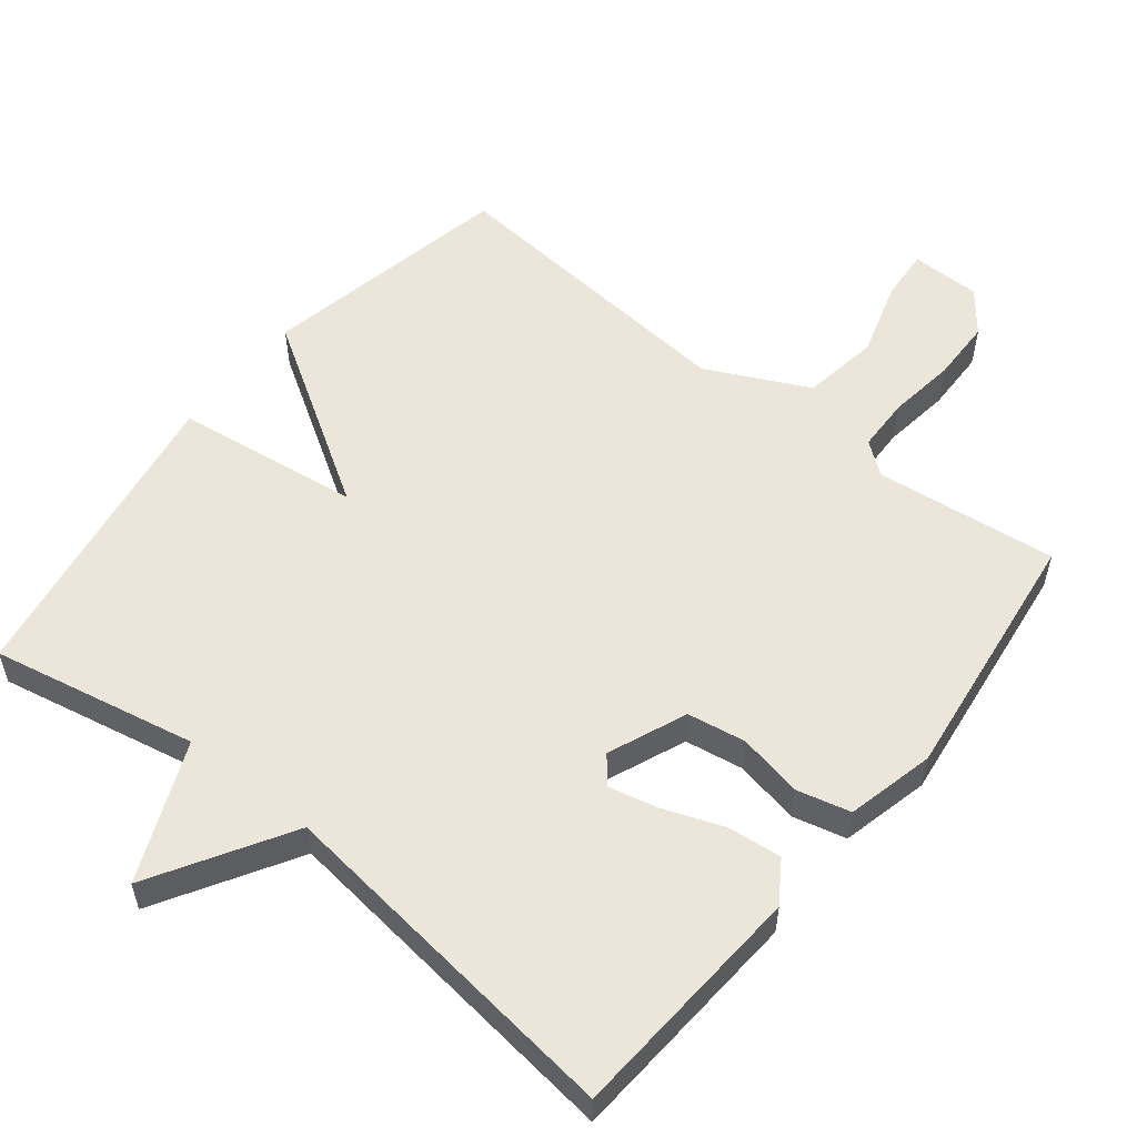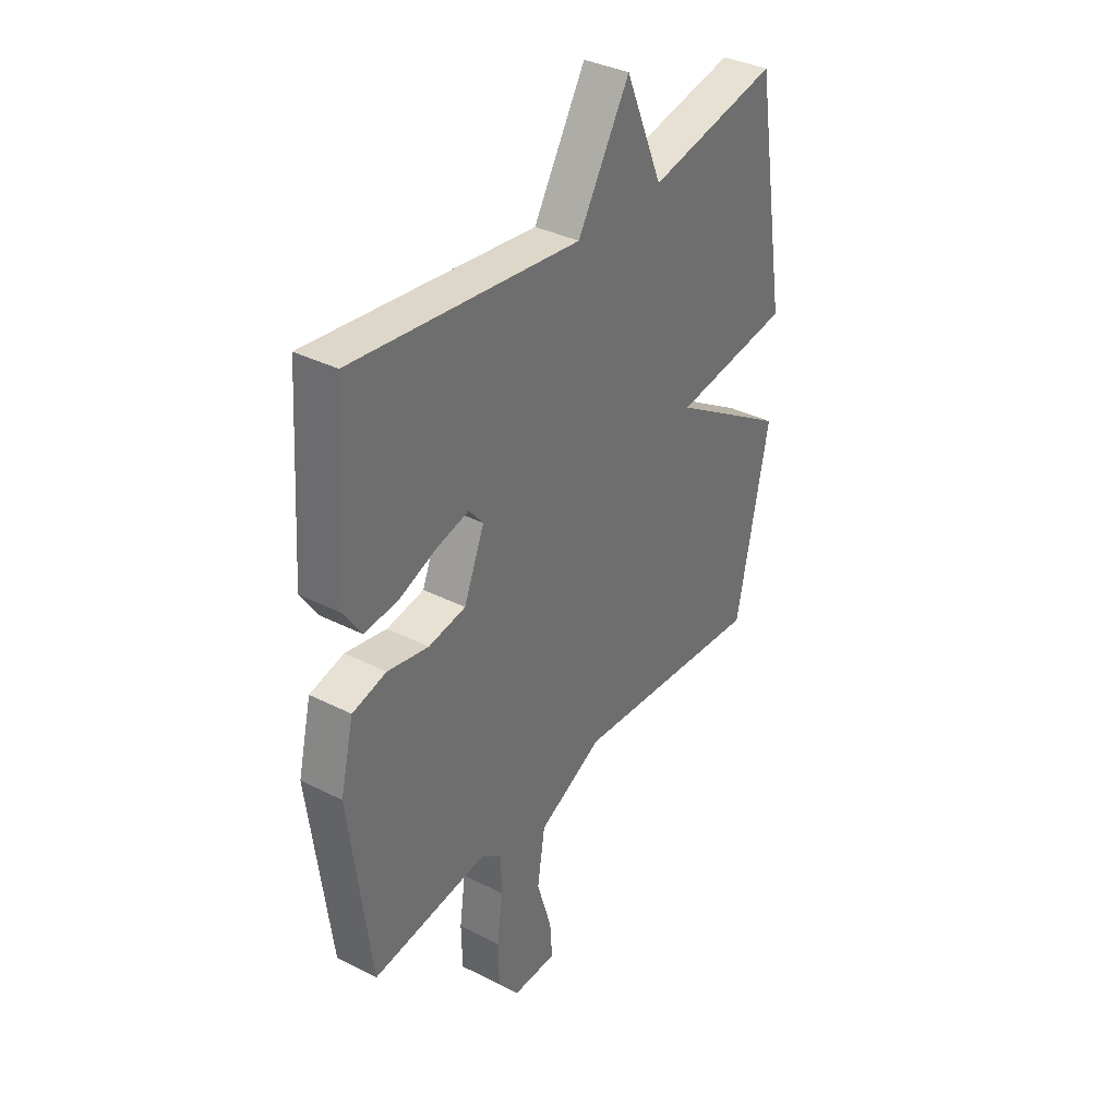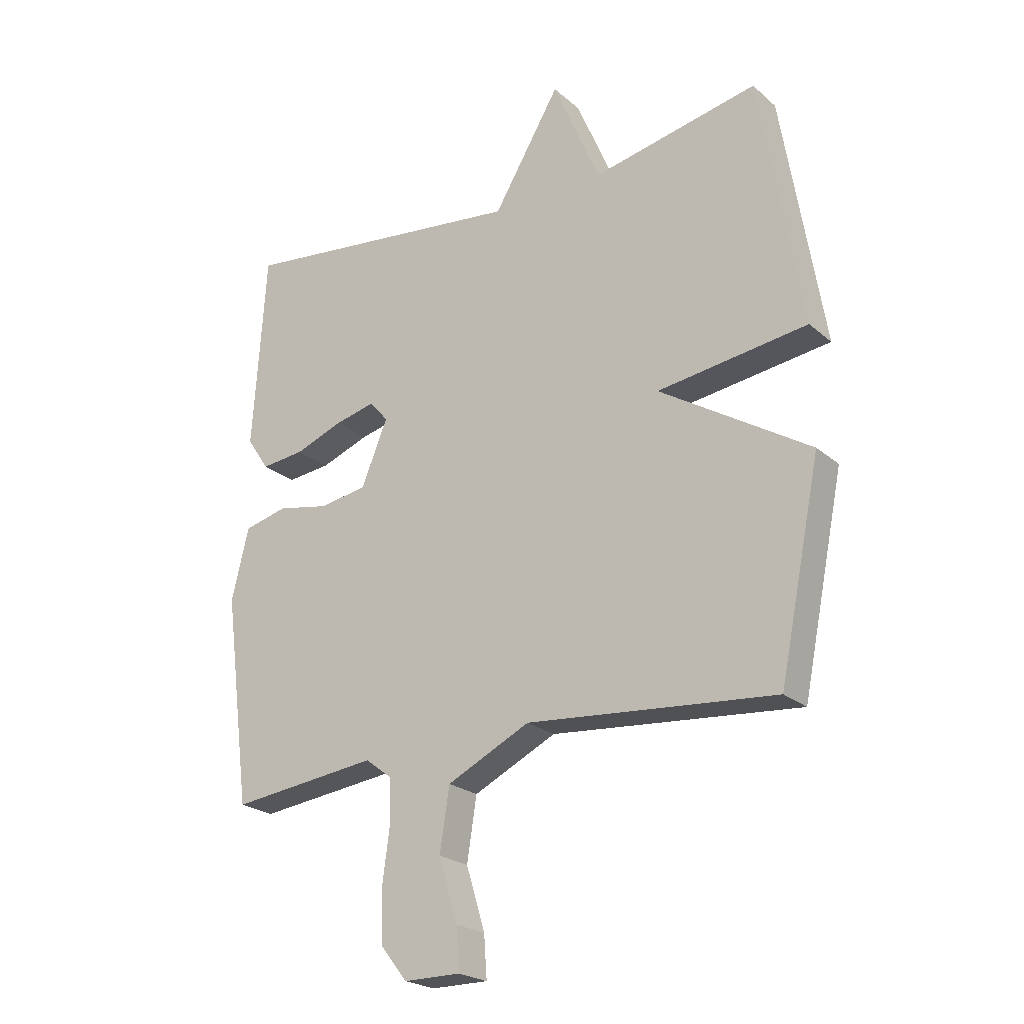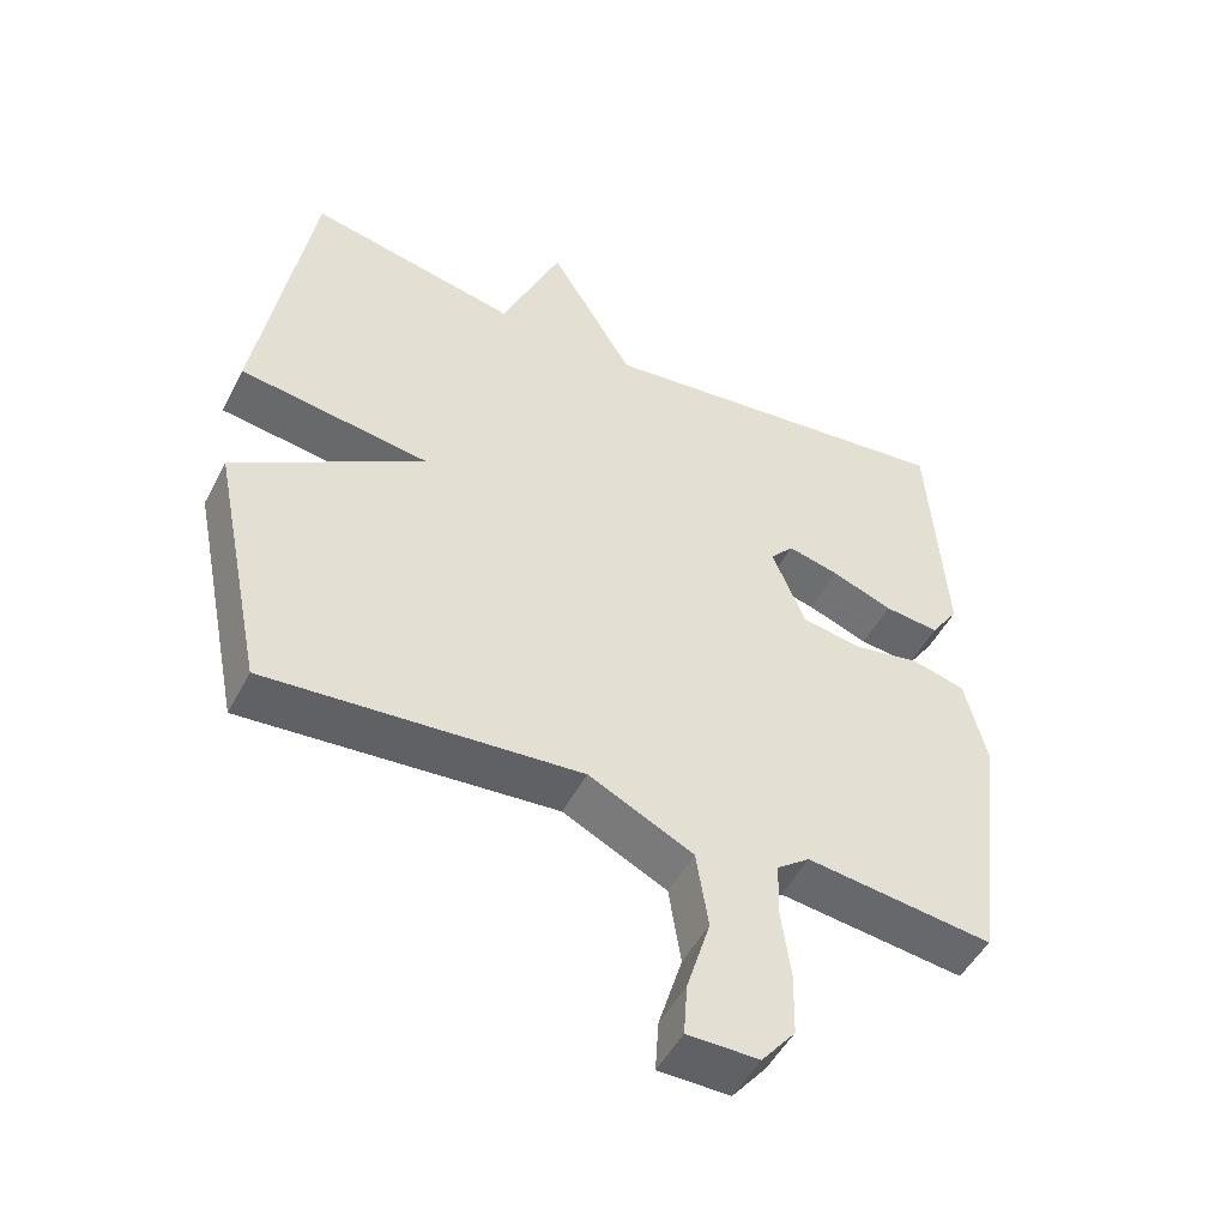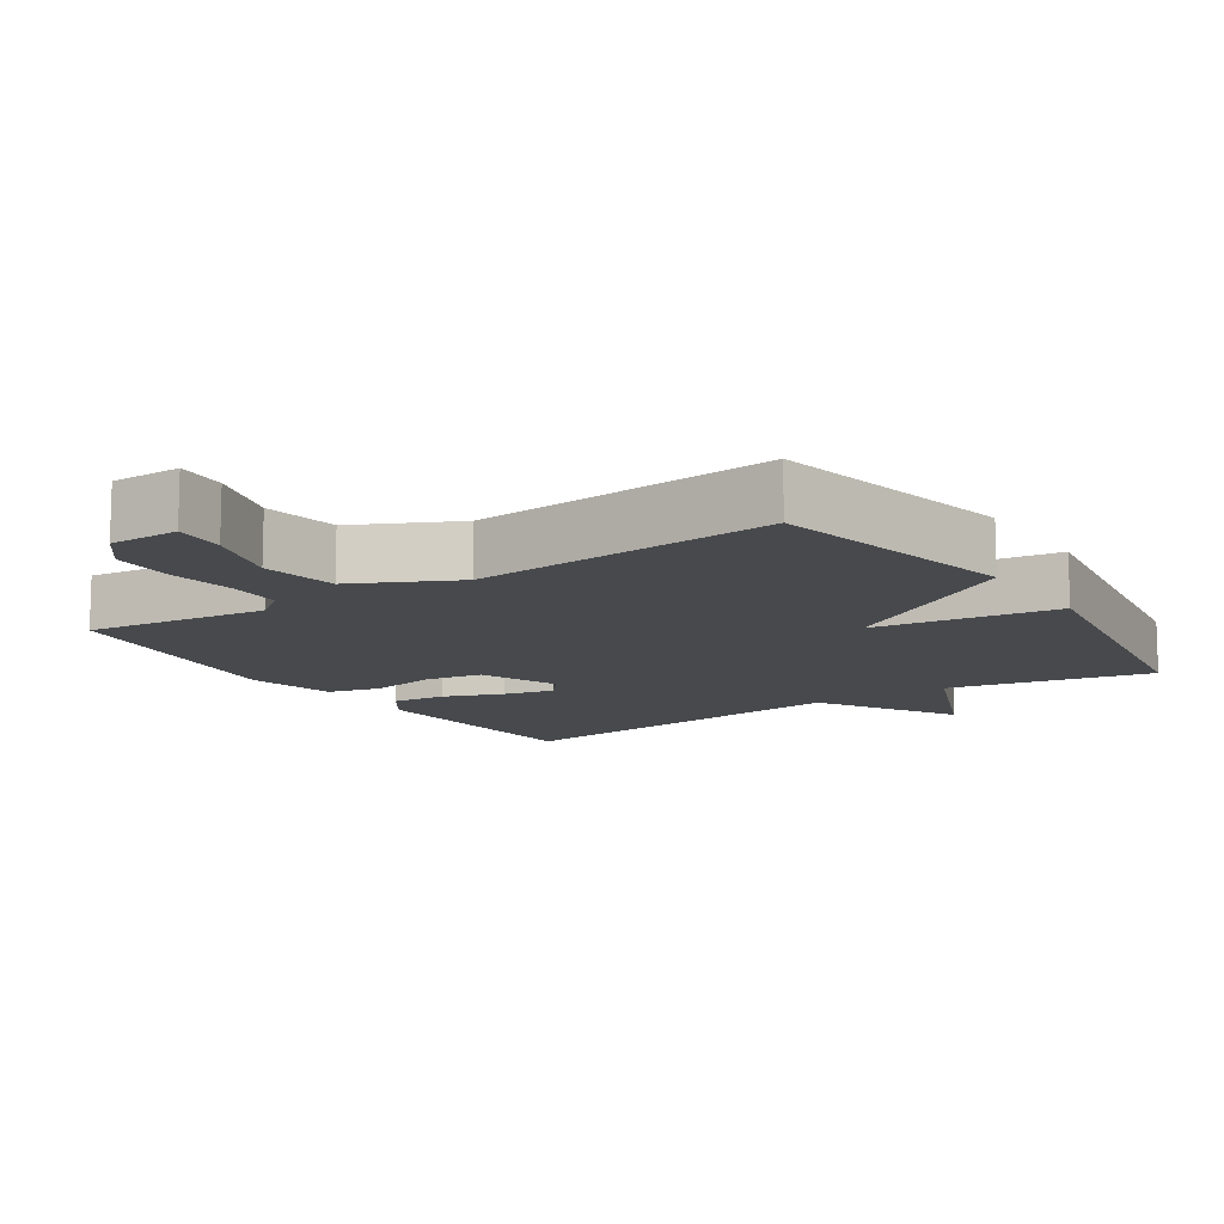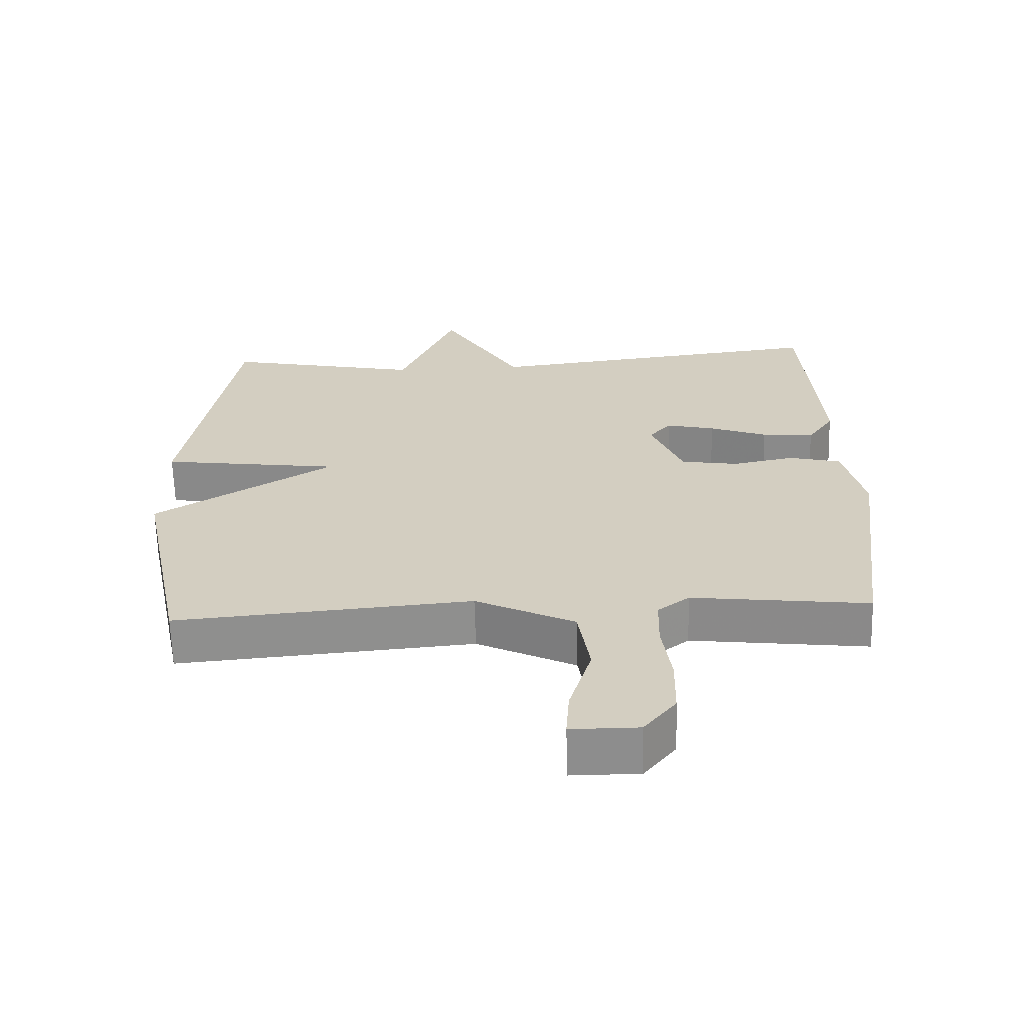
<metadata>
{"format":"obj","ext":"obj","renderer":"f3d","projection":"perspective","resolution":1024,"background":"white","views":[{"elev":55.7,"azim":38.7,"up":"+Y"},{"elev":35.8,"azim":123.8,"up":"+Z"},{"elev":-22.8,"azim":-144.8,"up":"+Z"},{"elev":-50.0,"azim":-26.9,"up":"+Z"},{"elev":-12.2,"azim":-146.4,"up":"+Y"},{"elev":-64.6,"azim":1.6,"up":"+Z"}]}
</metadata>
<code>
v 0.5 0.07 0.5
v 0.523 0.07 0.157
v 0.484 0.07 0.099
v 0.408 0.07 0.107
v 0.323 0.07 0.139
v 0.252 0.07 0.156
v 0.22 0.07 0.118
v 0.266 0.07 0.006
v 0.349 0.07 -0.008
v 0.441 0.07 0.01
v 0.517 0.07 -0.009
v 0.547 0.07 -0.134
v 0.5 0.07 -0.5
v 0.241 0.07 -0.469
v 0.195 0.07 -0.504
v 0.193 0.07 -0.581
v 0.206 0.07 -0.677
v 0.204 0.07 -0.766
v 0.157 0.07 -0.825
v 0.058 0.07 -0.825
v 0.063 0.07 -0.752
v 0.096 0.07 -0.643
v 0.079 0.07 -0.534
v -0.066 0.07 -0.463
v -0.5 0.07 -0.5
v -0.573 0.07 -0.142
v -0.31 0.07 0.022
v -0.573 0.07 0.058
v -0.5 0.07 0.5
v -0.209 0.07 0.44
v -0.126 0.07 0.636
v -0.009 0.07 0.44
v 0.5 0 0.5
v 0.523 0 0.157
v 0.484 0 0.099
v 0.408 0 0.107
v 0.323 0 0.139
v 0.252 0 0.156
v 0.22 0 0.118
v 0.266 0 0.006
v 0.349 0 -0.008
v 0.441 0 0.01
v 0.517 0 -0.009
v 0.547 0 -0.134
v 0.5 0 -0.5
v 0.241 0 -0.469
v 0.195 0 -0.504
v 0.193 0 -0.581
v 0.206 0 -0.677
v 0.204 0 -0.766
v 0.157 0 -0.825
v 0.058 0 -0.825
v 0.063 0 -0.752
v 0.096 0 -0.643
v 0.079 0 -0.534
v -0.066 0 -0.463
v -0.5 0 -0.5
v -0.573 0 -0.142
v -0.31 0 0.022
v -0.573 0 0.058
v -0.5 0 0.5
v -0.209 0 0.44
v -0.126 0 0.636
v -0.009 0 0.44
f 30 31 32
f 27 28 29 30
f 27 30 32
f 24 25 26 27
f 23 24 27 32
f 22 23 32
f 20 21 22
f 19 20 22
f 18 19 22
f 17 18 22
f 16 17 22
f 15 16 22 32
f 14 15 32
f 12 13 14
f 11 12 14
f 10 11 14
f 9 10 14
f 8 9 14
f 7 8 14 32
f 6 7 32 1
f 3 4 5
f 2 3 5
f 1 2 5
f 1 5 6
f 64 63 62
f 62 61 60 59
f 64 62 59
f 59 58 57 56
f 64 59 56 55
f 64 55 54
f 54 53 52
f 54 52 51
f 54 51 50
f 54 50 49
f 54 49 48
f 64 54 48 47
f 64 47 46
f 46 45 44
f 46 44 43
f 46 43 42
f 46 42 41
f 46 41 40
f 64 46 40 39
f 33 64 39 38
f 37 36 35
f 37 35 34
f 37 34 33
f 38 37 33
f 1 33 34 2
f 2 34 35 3
f 3 35 36 4
f 4 36 37 5
f 5 37 38 6
f 6 38 39 7
f 7 39 40 8
f 8 40 41 9
f 9 41 42 10
f 10 42 43 11
f 11 43 44 12
f 12 44 45 13
f 13 45 46 14
f 14 46 47 15
f 15 47 48 16
f 16 48 49 17
f 17 49 50 18
f 18 50 51 19
f 19 51 52 20
f 20 52 53 21
f 21 53 54 22
f 22 54 55 23
f 23 55 56 24
f 24 56 57 25
f 25 57 58 26
f 26 58 59 27
f 27 59 60 28
f 28 60 61 29
f 29 61 62 30
f 30 62 63 31
f 31 63 64 32
f 32 64 33 1

</code>
